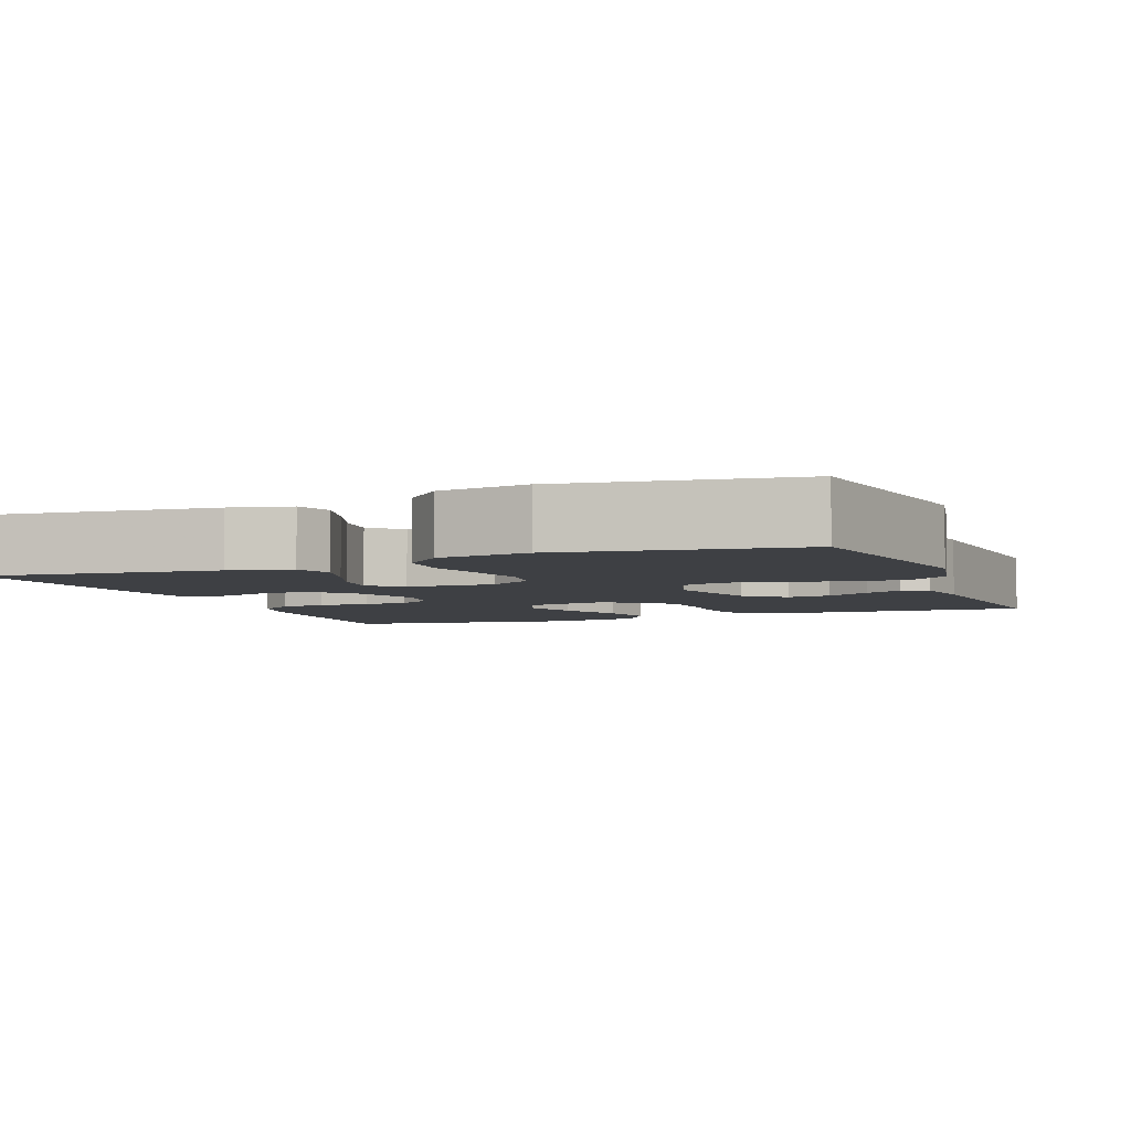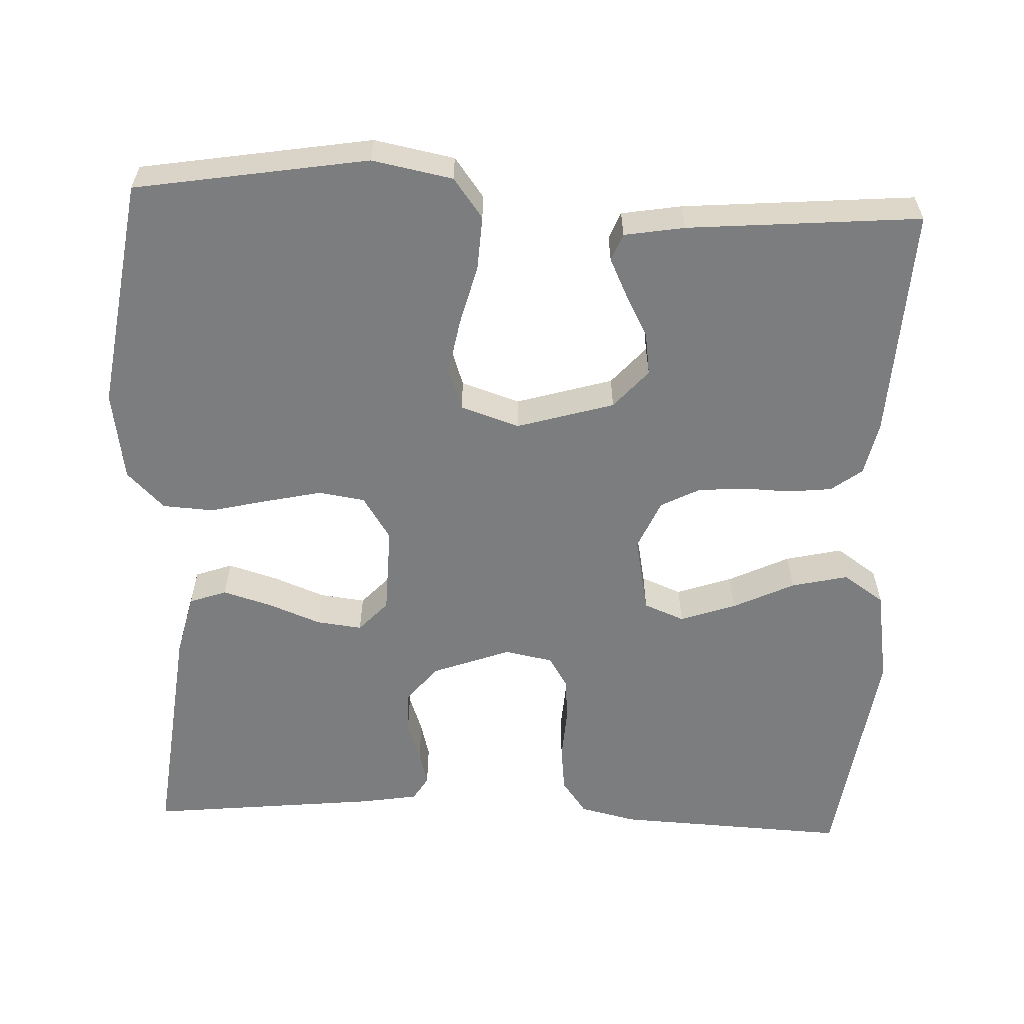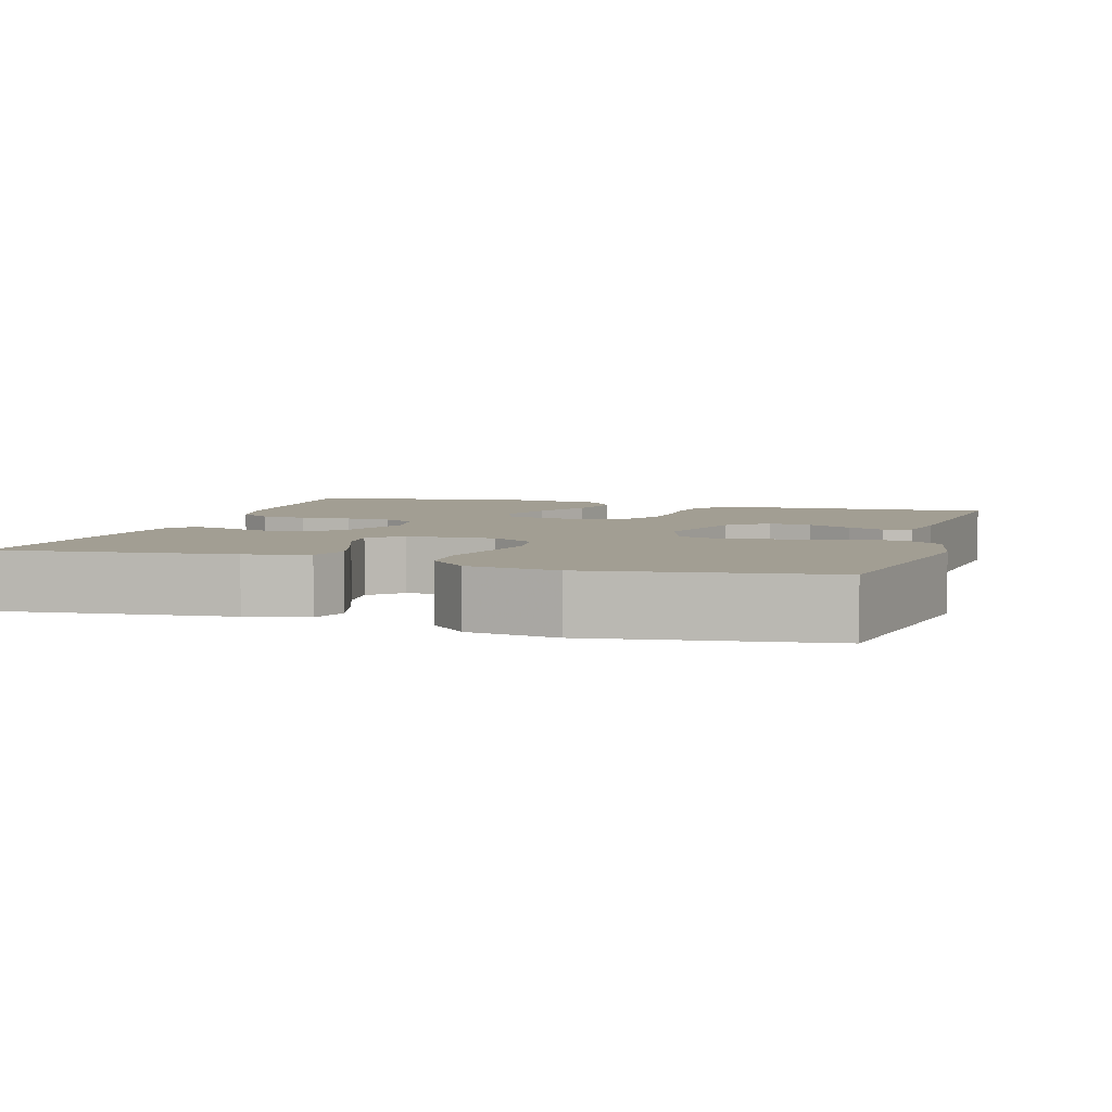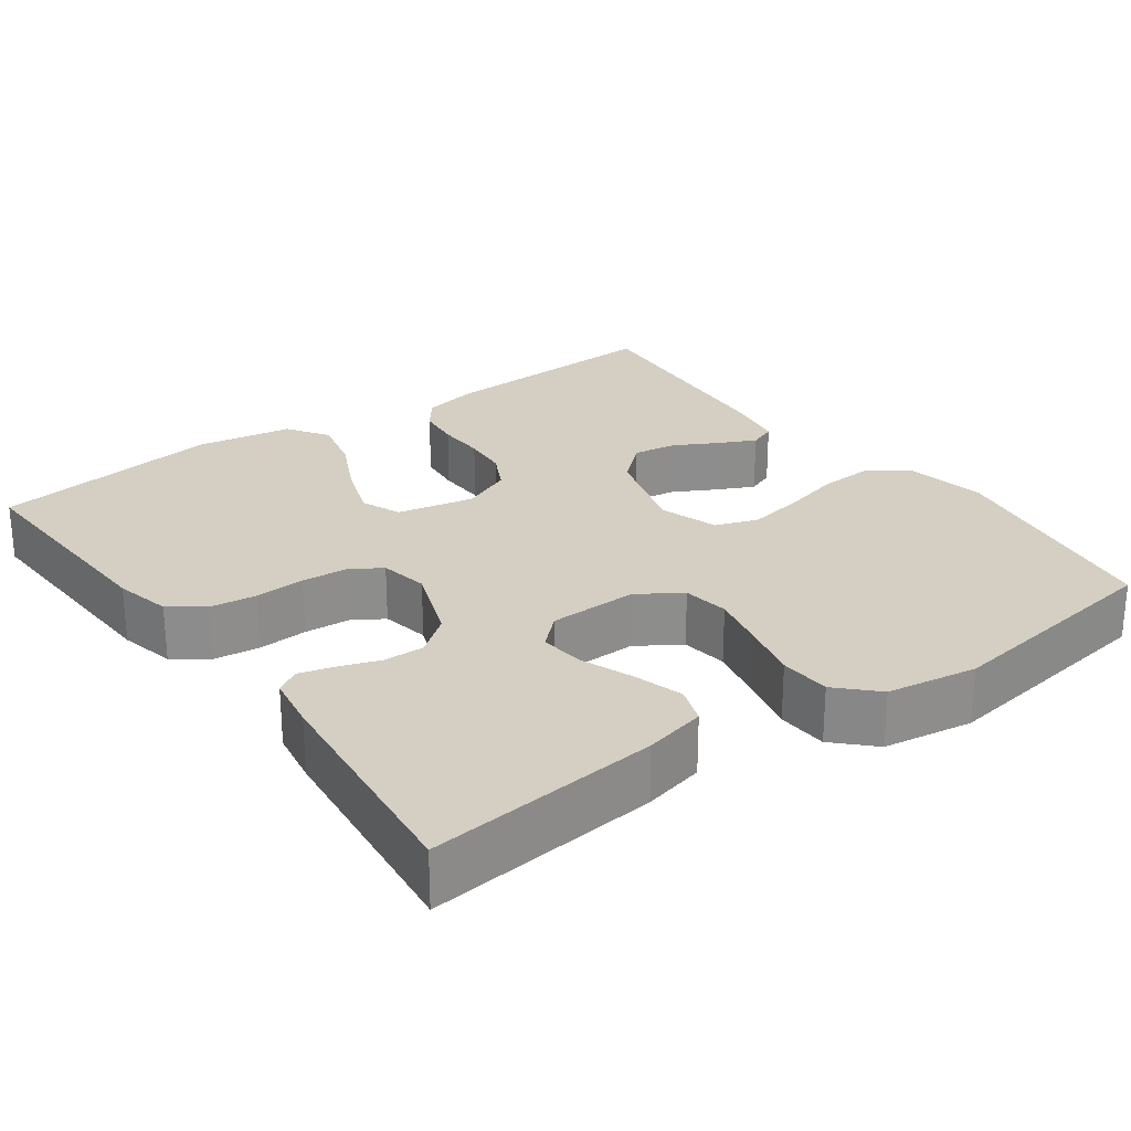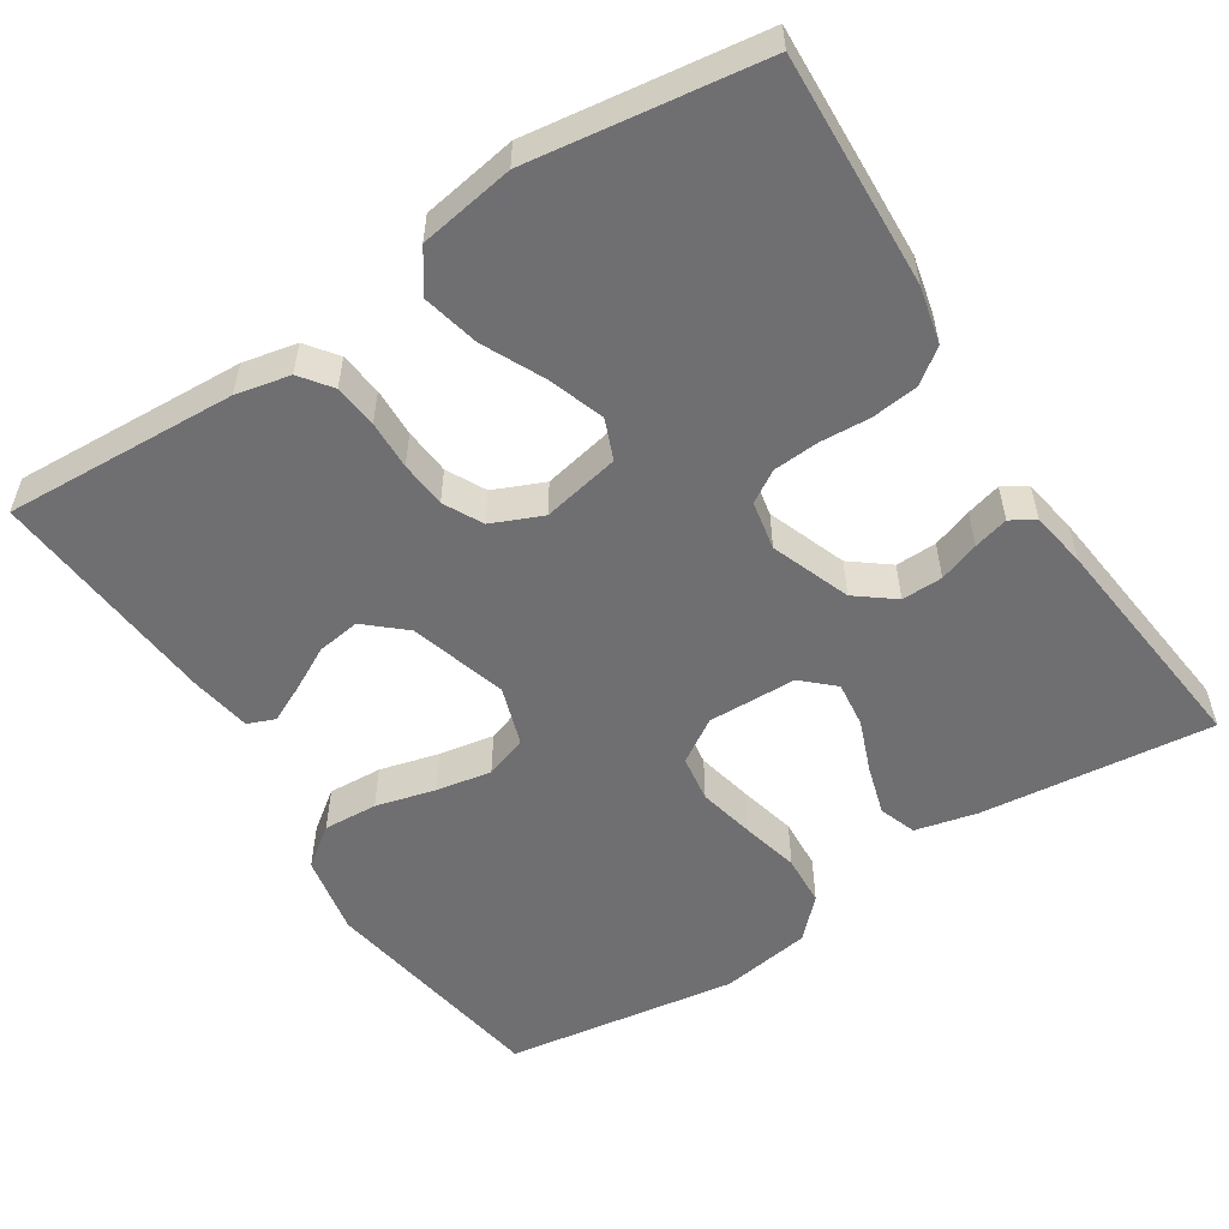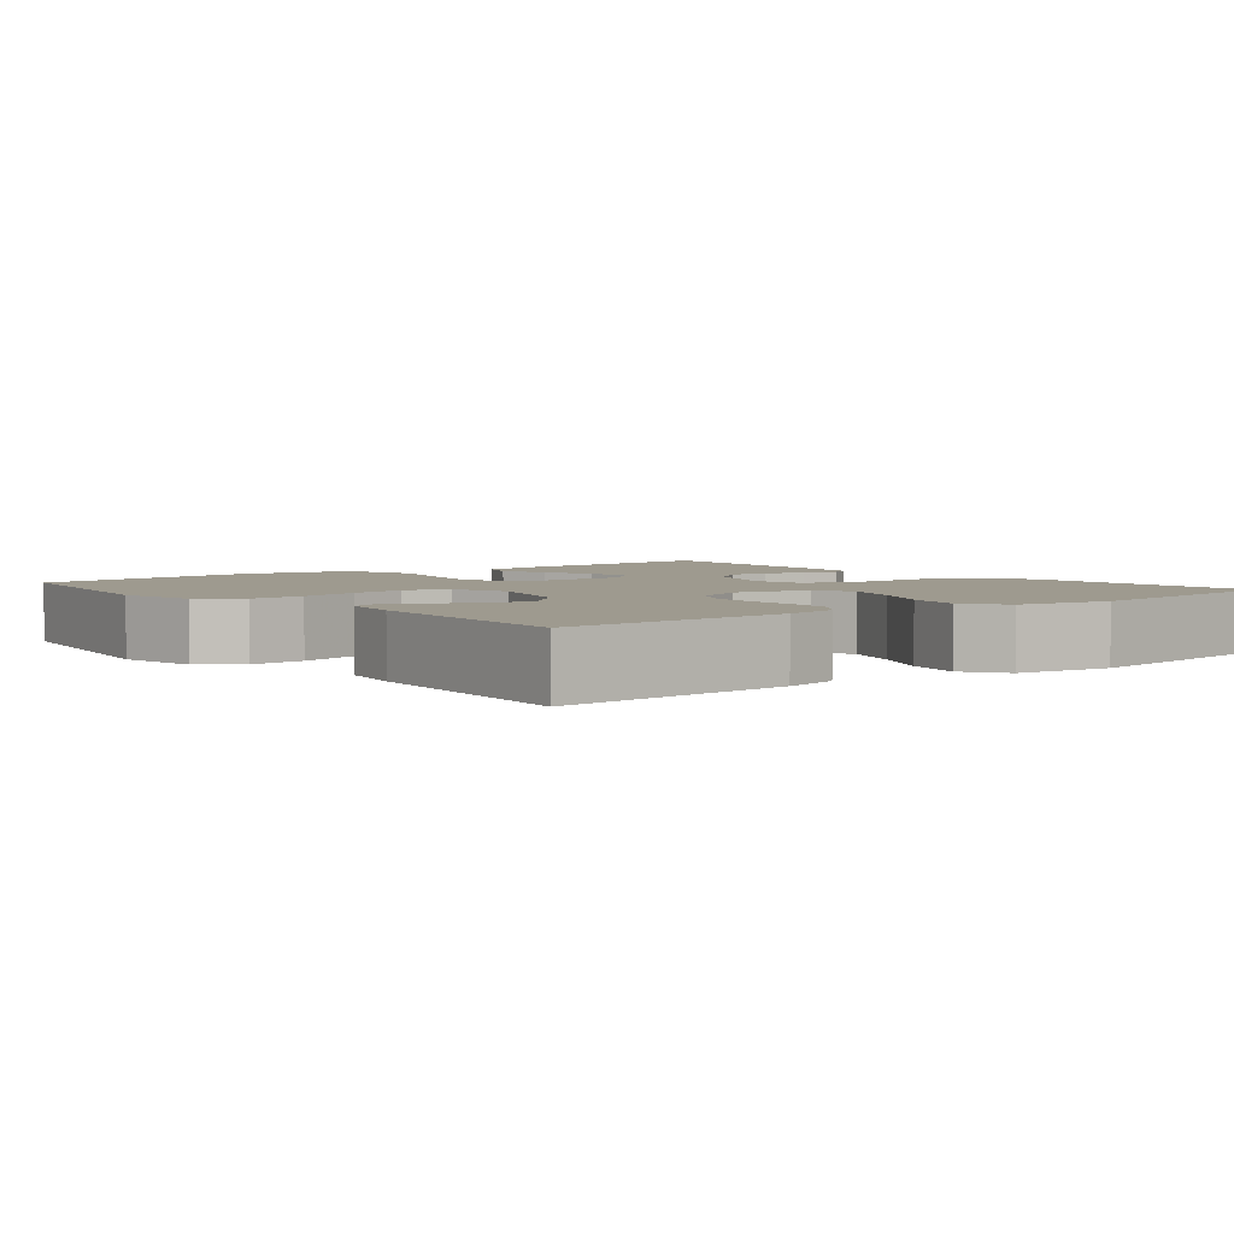
<metadata>
{"format":"obj","ext":"obj","renderer":"f3d","projection":"perspective","resolution":1024,"background":"white","views":[{"elev":-4.8,"azim":-158.7,"up":"+Y"},{"elev":-59.0,"azim":-92.4,"up":"+Y"},{"elev":5.0,"azim":-162.8,"up":"+Y"},{"elev":25.8,"azim":144.2,"up":"+Y"},{"elev":-54.7,"azim":32.8,"up":"+Y"},{"elev":3.7,"azim":-38.6,"up":"+Y"}]}
</metadata>
<code>
v 0.5 0.07 -0.5
v 0.2 0.07 -0.467
v 0.12 0.07 -0.448
v 0.103 0.07 -0.4
v 0.122 0.07 -0.336
v 0.148 0.07 -0.269
v 0.155 0.07 -0.21
v 0.115 0.07 -0.173
v 0 0.07 -0.17
v -0.056 0.07 -0.206
v -0.065 0.07 -0.266
v -0.049 0.07 -0.338
v -0.031 0.07 -0.413
v -0.035 0.07 -0.479
v -0.083 0.07 -0.527
v -0.2 0.07 -0.545
v -0.5 0.07 -0.5
v -0.549 0.07 -0.2
v -0.529 0.07 -0.096
v -0.478 0.07 -0.058
v -0.408 0.07 -0.062
v -0.331 0.07 -0.082
v -0.26 0.07 -0.095
v -0.205 0.07 -0.076
v -0.18 0.07 0
v -0.217 0.07 0.125
v -0.267 0.07 0.169
v -0.323 0.07 0.161
v -0.379 0.07 0.131
v -0.427 0.07 0.108
v -0.462 0.07 0.122
v -0.475 0.07 0.2
v -0.5 0.07 0.5
v -0.2 0.07 0.485
v -0.13 0.07 0.47
v -0.1 0.07 0.43
v -0.094 0.07 0.374
v -0.096 0.07 0.311
v -0.091 0.07 0.251
v -0.065 0.07 0.201
v 0 0.07 0.173
v 0.1 0.07 0.193
v 0.121 0.07 0.245
v 0.096 0.07 0.317
v 0.058 0.07 0.396
v 0.041 0.07 0.469
v 0.077 0.07 0.522
v 0.2 0.07 0.542
v 0.5 0.07 0.5
v 0.486 0.07 0.2
v 0.469 0.07 0.127
v 0.425 0.07 0.095
v 0.365 0.07 0.088
v 0.3 0.07 0.092
v 0.241 0.07 0.088
v 0.2 0.07 0.063
v 0.188 0.07 0
v 0.226 0.07 -0.102
v 0.275 0.07 -0.14
v 0.328 0.07 -0.139
v 0.38 0.07 -0.121
v 0.425 0.07 -0.109
v 0.456 0.07 -0.128
v 0.468 0.07 -0.2
v 0.5 0 -0.5
v 0.2 0 -0.467
v 0.12 0 -0.448
v 0.103 0 -0.4
v 0.122 0 -0.336
v 0.148 0 -0.269
v 0.155 0 -0.21
v 0.115 0 -0.173
v 0 0 -0.17
v -0.056 0 -0.206
v -0.065 0 -0.266
v -0.049 0 -0.338
v -0.031 0 -0.413
v -0.035 0 -0.479
v -0.083 0 -0.527
v -0.2 0 -0.545
v -0.5 0 -0.5
v -0.549 0 -0.2
v -0.529 0 -0.096
v -0.478 0 -0.058
v -0.408 0 -0.062
v -0.331 0 -0.082
v -0.26 0 -0.095
v -0.205 0 -0.076
v -0.18 0 0
v -0.217 0 0.125
v -0.267 0 0.169
v -0.323 0 0.161
v -0.379 0 0.131
v -0.427 0 0.108
v -0.462 0 0.122
v -0.475 0 0.2
v -0.5 0 0.5
v -0.2 0 0.485
v -0.13 0 0.47
v -0.1 0 0.43
v -0.094 0 0.374
v -0.096 0 0.311
v -0.091 0 0.251
v -0.065 0 0.201
v 0 0 0.173
v 0.1 0 0.193
v 0.121 0 0.245
v 0.096 0 0.317
v 0.058 0 0.396
v 0.041 0 0.469
v 0.077 0 0.522
v 0.2 0 0.542
v 0.5 0 0.5
v 0.486 0 0.2
v 0.469 0 0.127
v 0.425 0 0.095
v 0.365 0 0.088
v 0.3 0 0.092
v 0.241 0 0.088
v 0.2 0 0.063
v 0.188 0 0
v 0.226 0 -0.102
v 0.275 0 -0.14
v 0.328 0 -0.139
v 0.38 0 -0.121
v 0.425 0 -0.109
v 0.456 0 -0.128
v 0.468 0 -0.2
f 60 61 62 63
f 60 63 64 1
f 51 52 53 54
f 51 54 55
f 50 51 55
f 49 50 55
f 48 49 55 56
f 44 45 46 47
f 43 44 47 48
f 35 36 37 38
f 35 38 39
f 34 35 39
f 33 34 39
f 32 33 39 40
f 28 29 30 31
f 28 31 32
f 27 28 32 40
f 19 20 21 22
f 19 22 23
f 18 19 23
f 17 18 23 24
f 15 16 17 24
f 12 13 14 15
f 11 12 15 24
f 3 4 5 6
f 1 2 3 6
f 59 60 1 6
f 58 59 6 7
f 57 58 7 8
f 43 48 56 57
f 42 43 57 8
f 41 42 8 9
f 26 27 40 41
f 25 26 41 9
f 10 11 24 25
f 9 10 25
f 127 126 125 124
f 65 128 127 124
f 118 117 116 115
f 119 118 115
f 119 115 114
f 119 114 113
f 120 119 113 112
f 111 110 109 108
f 112 111 108 107
f 102 101 100 99
f 103 102 99
f 103 99 98
f 103 98 97
f 104 103 97 96
f 95 94 93 92
f 96 95 92
f 104 96 92 91
f 86 85 84 83
f 87 86 83
f 87 83 82
f 88 87 82 81
f 88 81 80 79
f 79 78 77 76
f 88 79 76 75
f 70 69 68 67
f 70 67 66 65
f 70 65 124 123
f 71 70 123 122
f 72 71 122 121
f 121 120 112 107
f 72 121 107 106
f 73 72 106 105
f 105 104 91 90
f 73 105 90 89
f 89 88 75 74
f 89 74 73
f 1 65 66 2
f 2 66 67 3
f 3 67 68 4
f 4 68 69 5
f 5 69 70 6
f 6 70 71 7
f 7 71 72 8
f 8 72 73 9
f 9 73 74 10
f 10 74 75 11
f 11 75 76 12
f 12 76 77 13
f 13 77 78 14
f 14 78 79 15
f 15 79 80 16
f 16 80 81 17
f 17 81 82 18
f 18 82 83 19
f 19 83 84 20
f 20 84 85 21
f 21 85 86 22
f 22 86 87 23
f 23 87 88 24
f 24 88 89 25
f 25 89 90 26
f 26 90 91 27
f 27 91 92 28
f 28 92 93 29
f 29 93 94 30
f 30 94 95 31
f 31 95 96 32
f 32 96 97 33
f 33 97 98 34
f 34 98 99 35
f 35 99 100 36
f 36 100 101 37
f 37 101 102 38
f 38 102 103 39
f 39 103 104 40
f 40 104 105 41
f 41 105 106 42
f 42 106 107 43
f 43 107 108 44
f 44 108 109 45
f 45 109 110 46
f 46 110 111 47
f 47 111 112 48
f 48 112 113 49
f 49 113 114 50
f 50 114 115 51
f 51 115 116 52
f 52 116 117 53
f 53 117 118 54
f 54 118 119 55
f 55 119 120 56
f 56 120 121 57
f 57 121 122 58
f 58 122 123 59
f 59 123 124 60
f 60 124 125 61
f 61 125 126 62
f 62 126 127 63
f 63 127 128 64
f 64 128 65 1

</code>
